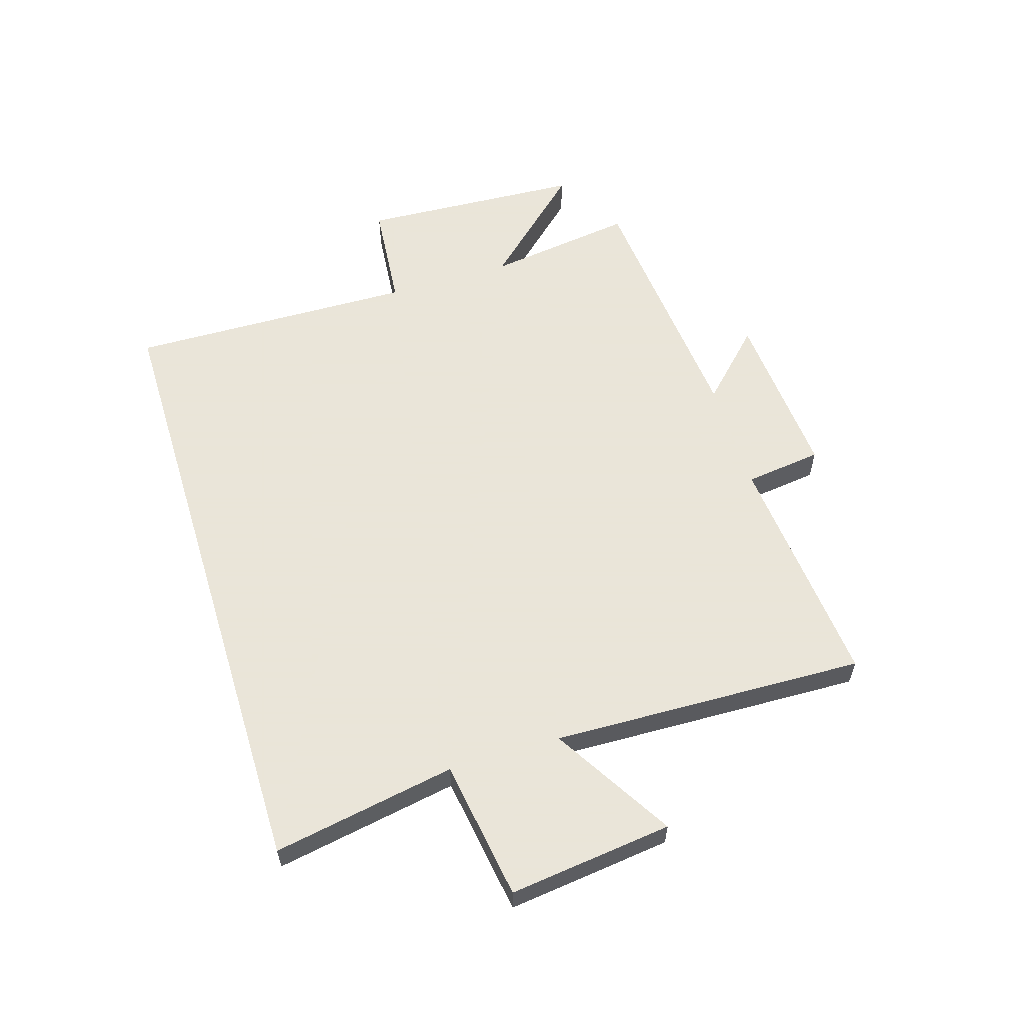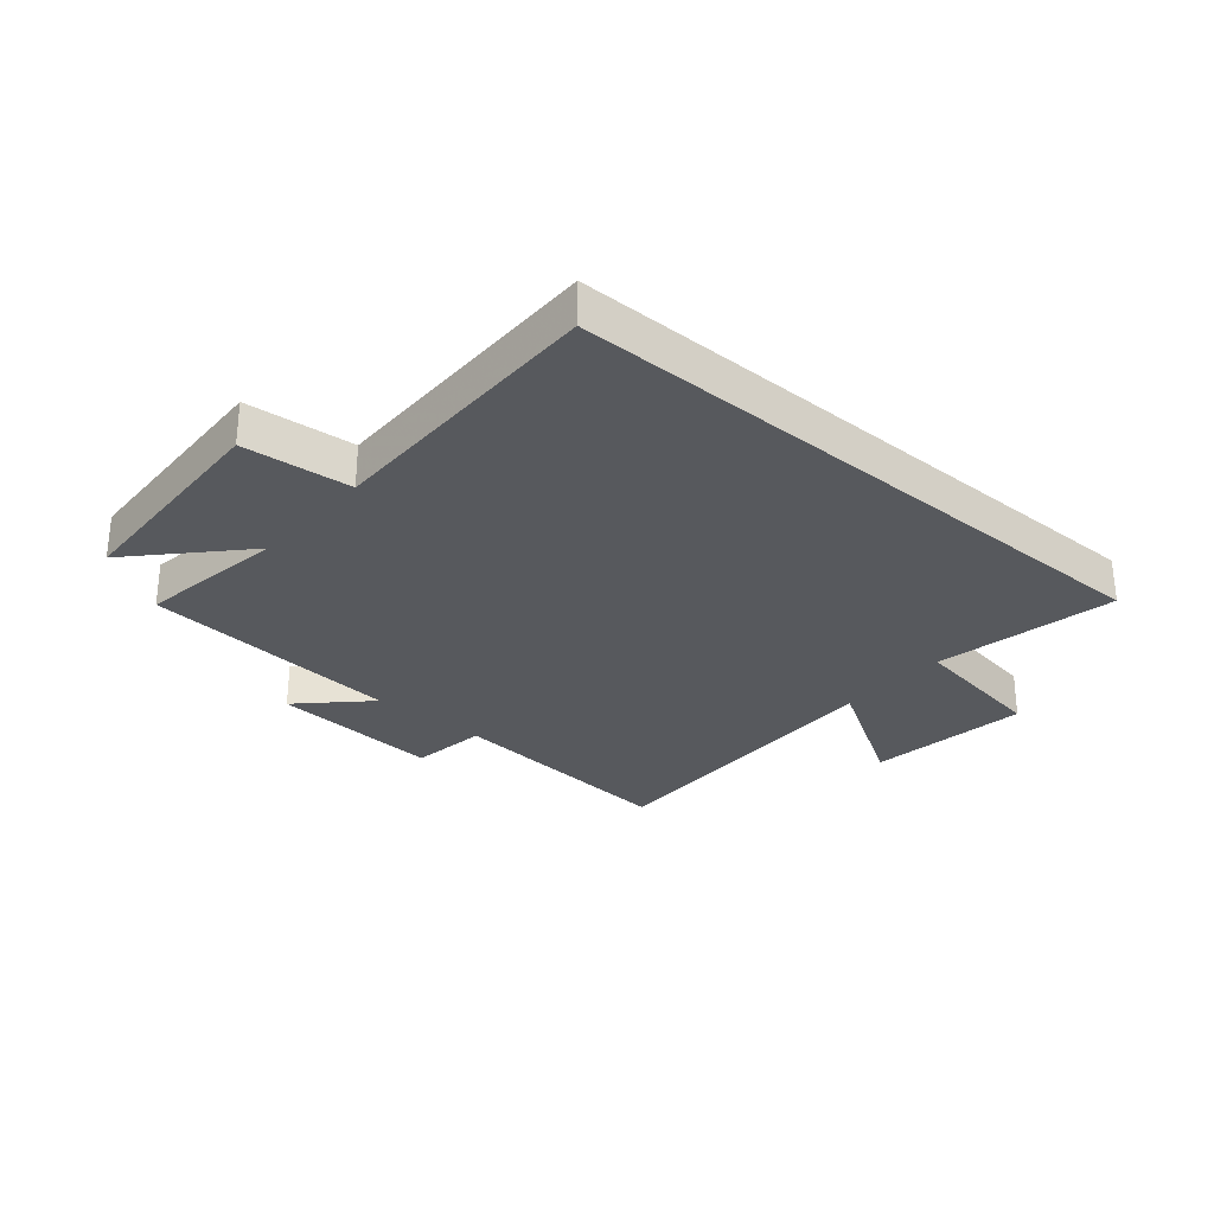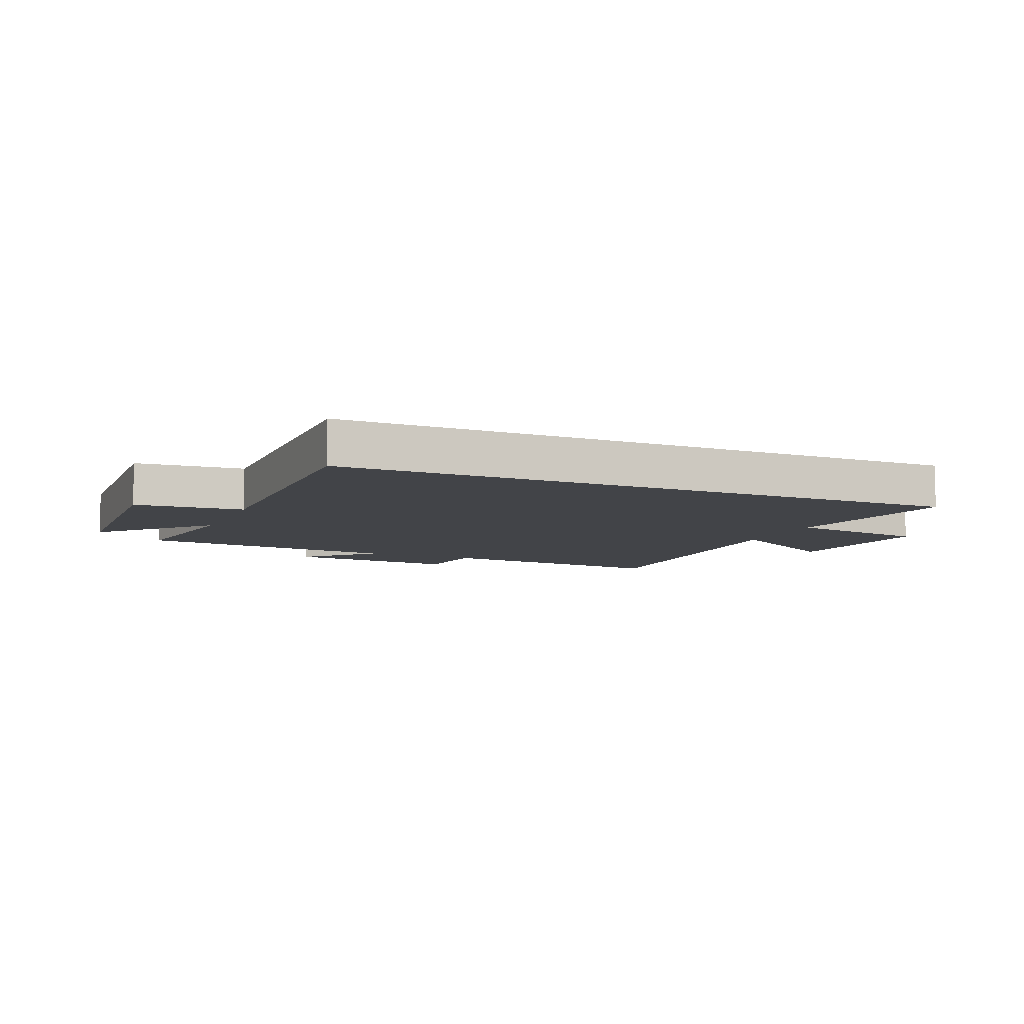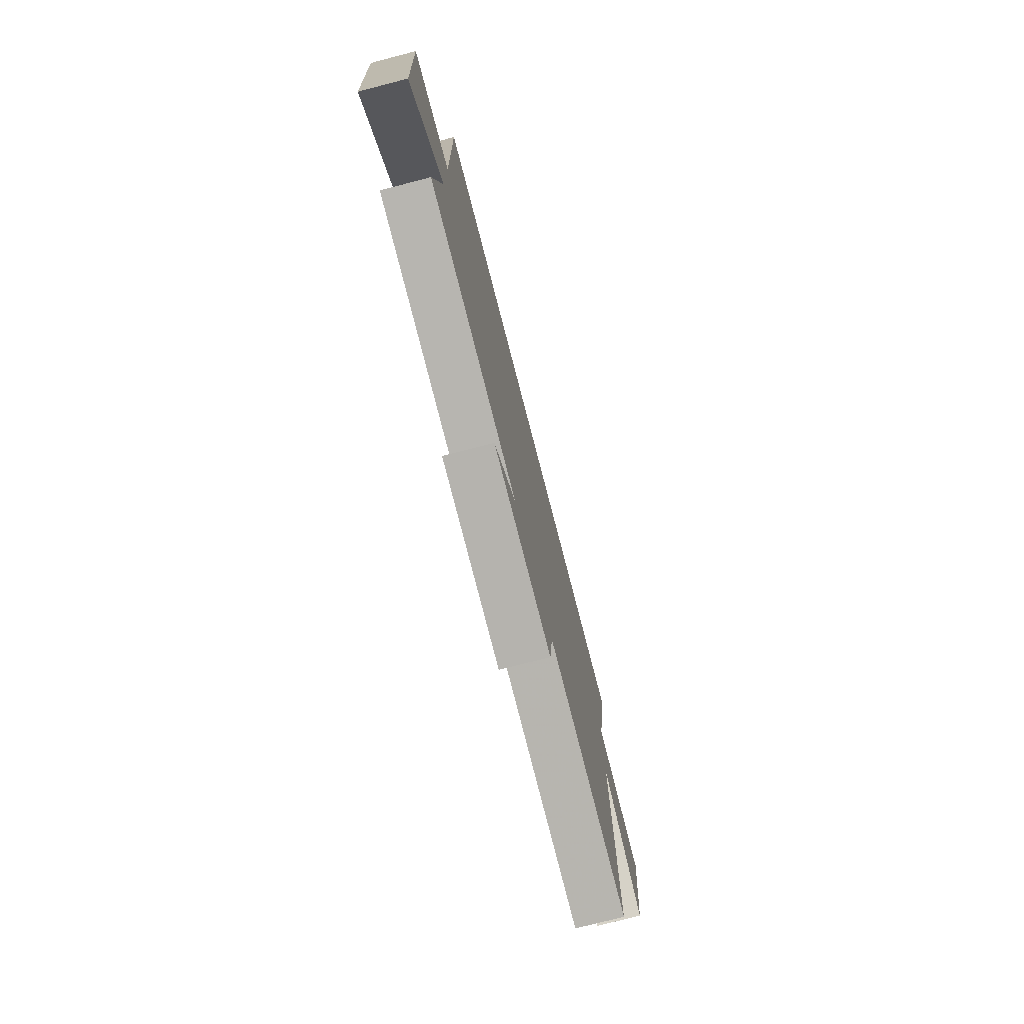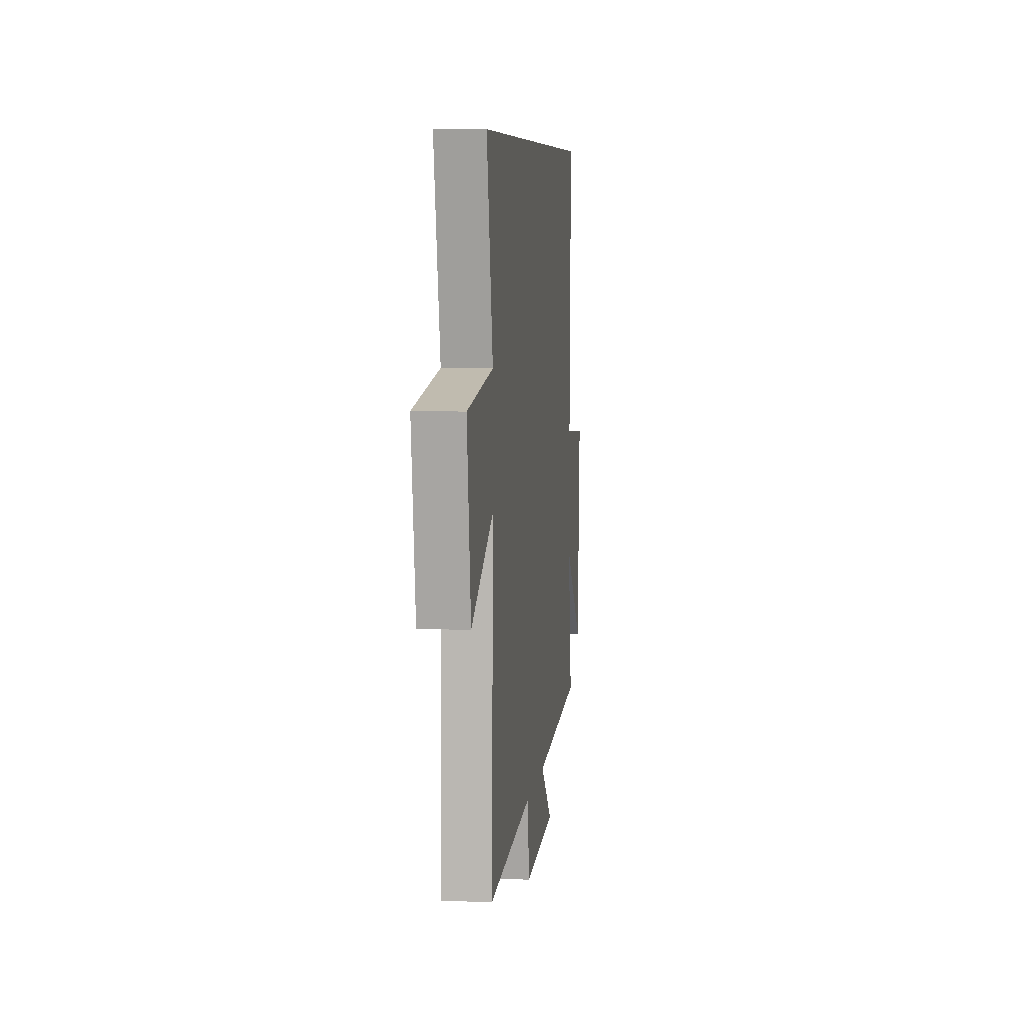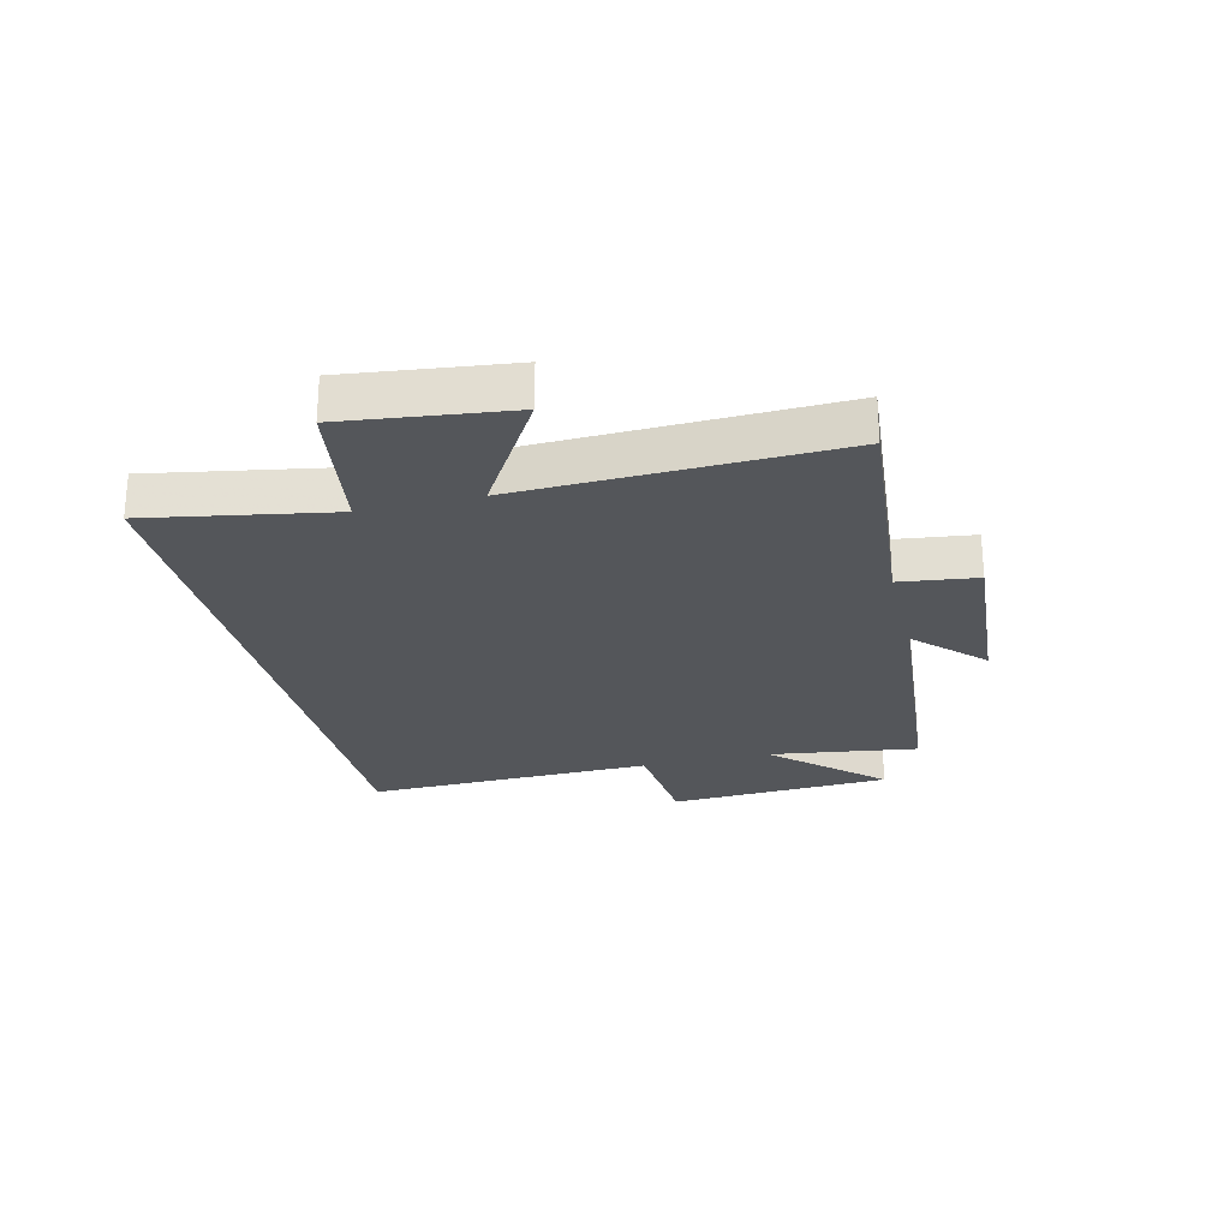
<metadata>
{"format":"obj","ext":"obj","renderer":"f3d","projection":"perspective","resolution":1024,"background":"white","views":[{"elev":58.6,"azim":72.9,"up":"+Y"},{"elev":-29.2,"azim":-40.8,"up":"+Y"},{"elev":-8.0,"azim":-23.3,"up":"+Y"},{"elev":-76.0,"azim":-75.5,"up":"+Z"},{"elev":7.5,"azim":97.3,"up":"+Z"},{"elev":-25.6,"azim":103.7,"up":"+Y"}]}
</metadata>
<code>
v -0.536 0.07 -0.459
v -0.5 0.07 -0.207
v -0.664 0.07 -0.384
v -0.684 0.07 -0.006
v -0.5 0.07 0.011
v -0.51 0.07 0.5
v 0.556 0.07 0.5
v 0.5 0.07 0.189
v 0.738 0.07 0.152
v 0.704 0.07 -0.126
v 0.5 0.07 -0.003
v 0.516 0.07 -0.537
v 0.11 0.07 -0.5
v 0.093 0.07 -0.631
v -0.199 0.07 -0.609
v -0.09 0.07 -0.5
v -0.536 0 -0.459
v -0.5 0 -0.207
v -0.664 0 -0.384
v -0.684 0 -0.006
v -0.5 0 0.011
v -0.51 0 0.5
v 0.556 0 0.5
v 0.5 0 0.189
v 0.738 0 0.152
v 0.704 0 -0.126
v 0.5 0 -0.003
v 0.516 0 -0.537
v 0.11 0 -0.5
v 0.093 0 -0.631
v -0.199 0 -0.609
v -0.09 0 -0.5
f 13 14 15 16
f 13 16 1 2
f 11 12 13 2
f 8 9 10 11
f 8 11 2
f 5 6 7 8
f 5 8 2
f 2 3 4 5
f 32 31 30 29
f 18 17 32 29
f 18 29 28 27
f 27 26 25 24
f 18 27 24
f 24 23 22 21
f 18 24 21
f 21 20 19 18
f 1 17 18 2
f 2 18 19 3
f 3 19 20 4
f 4 20 21 5
f 5 21 22 6
f 6 22 23 7
f 7 23 24 8
f 8 24 25 9
f 9 25 26 10
f 10 26 27 11
f 11 27 28 12
f 12 28 29 13
f 13 29 30 14
f 14 30 31 15
f 15 31 32 16
f 16 32 17 1

</code>
